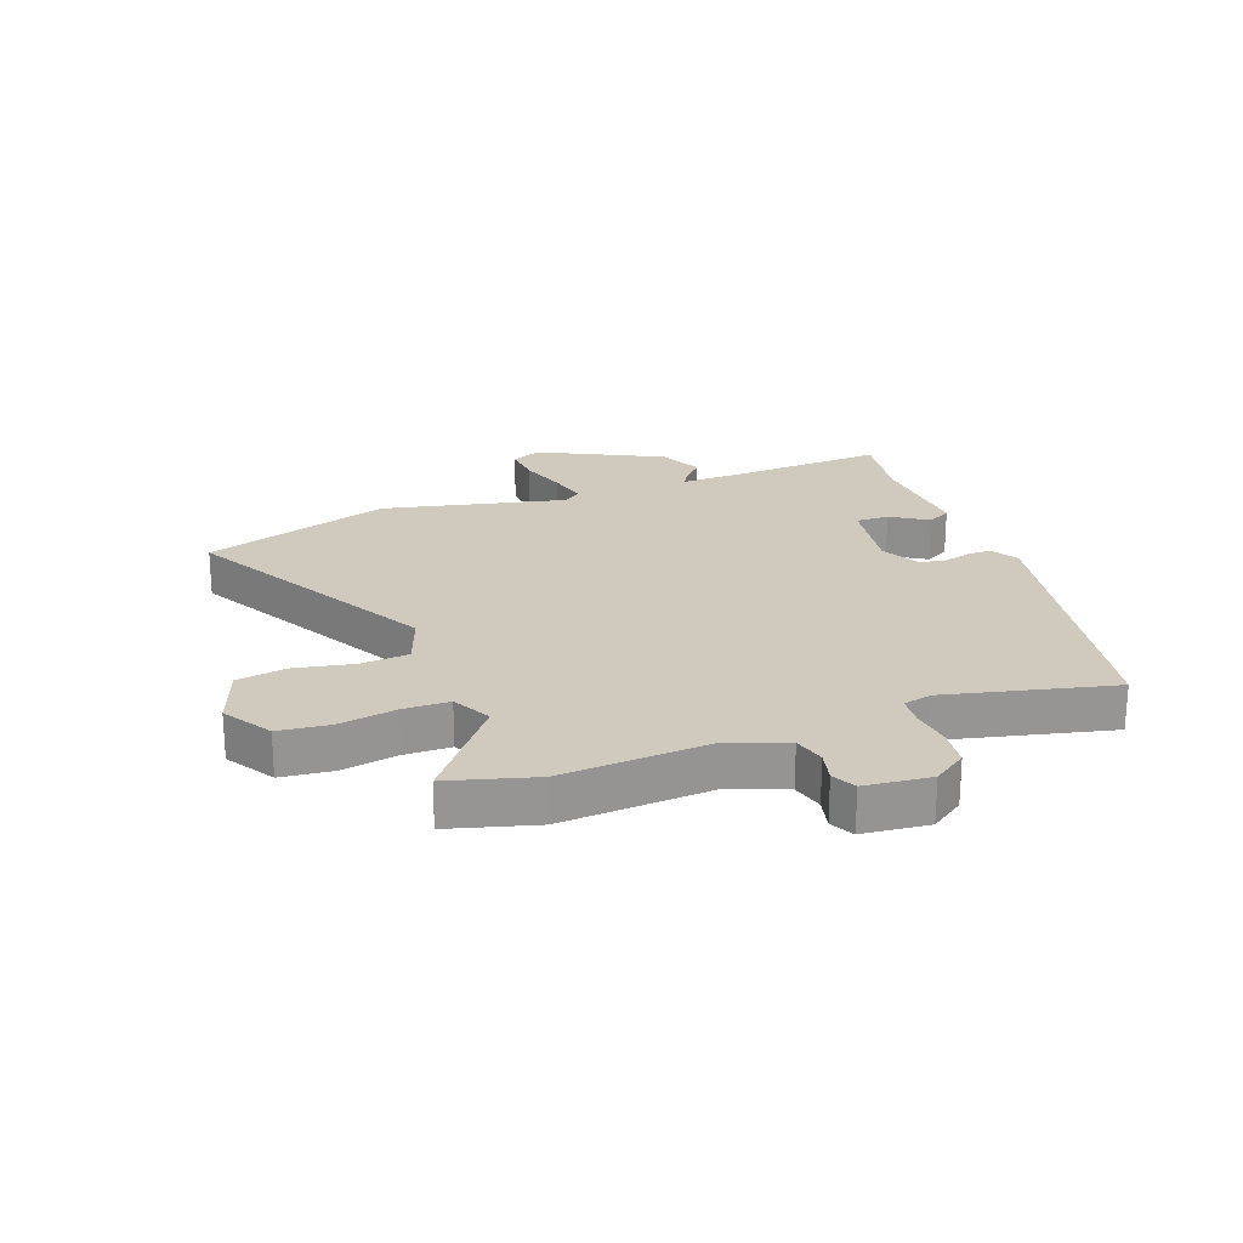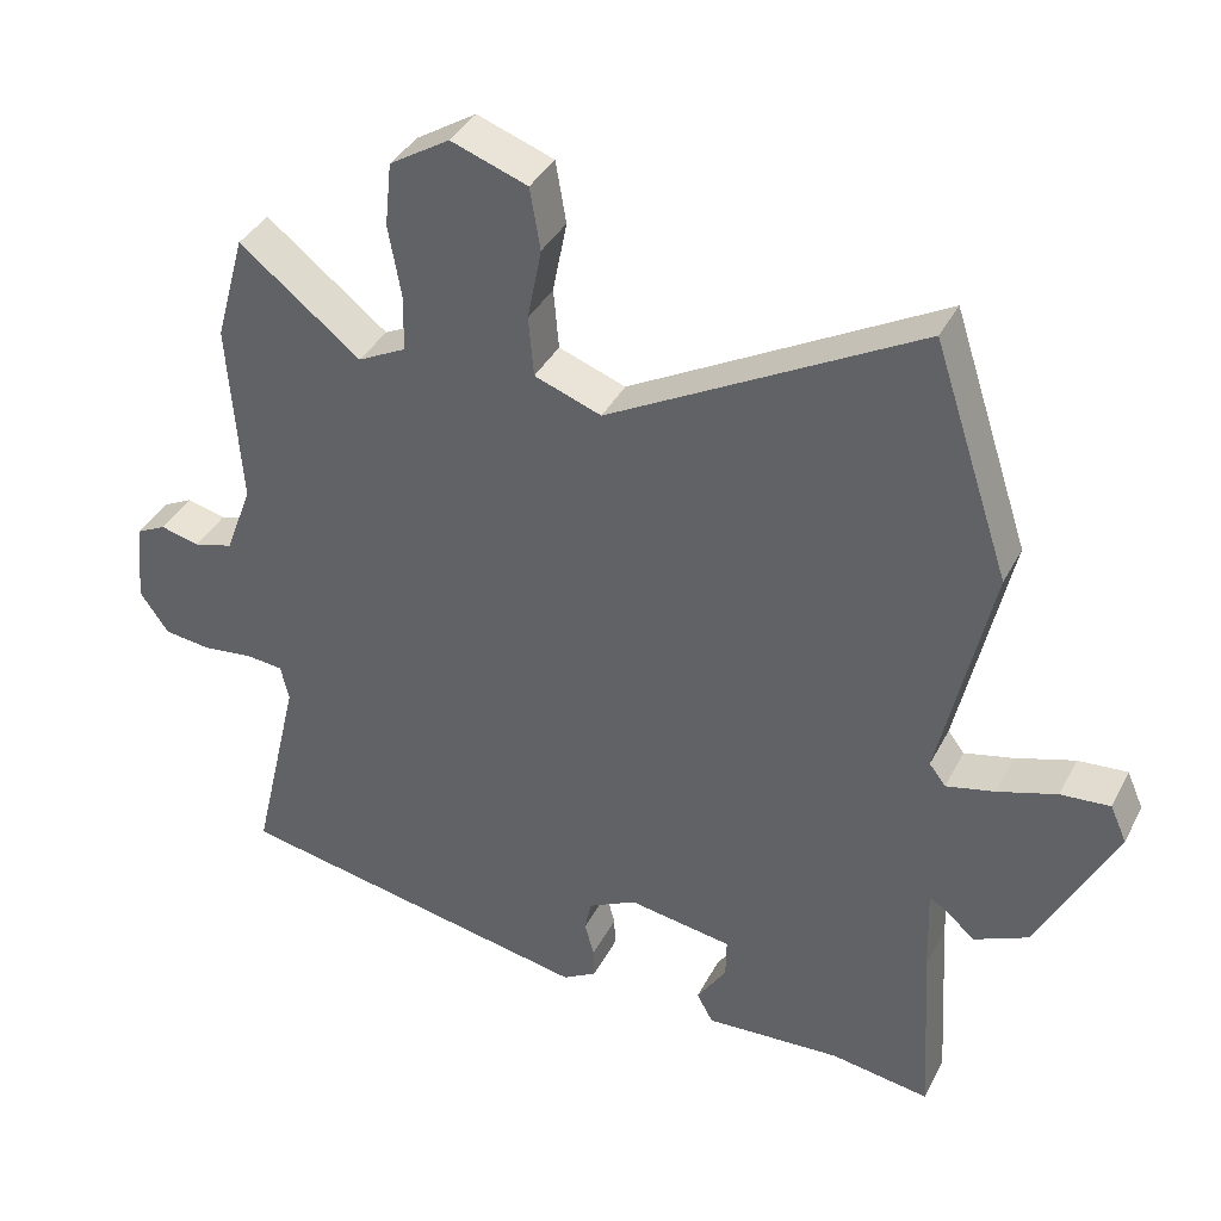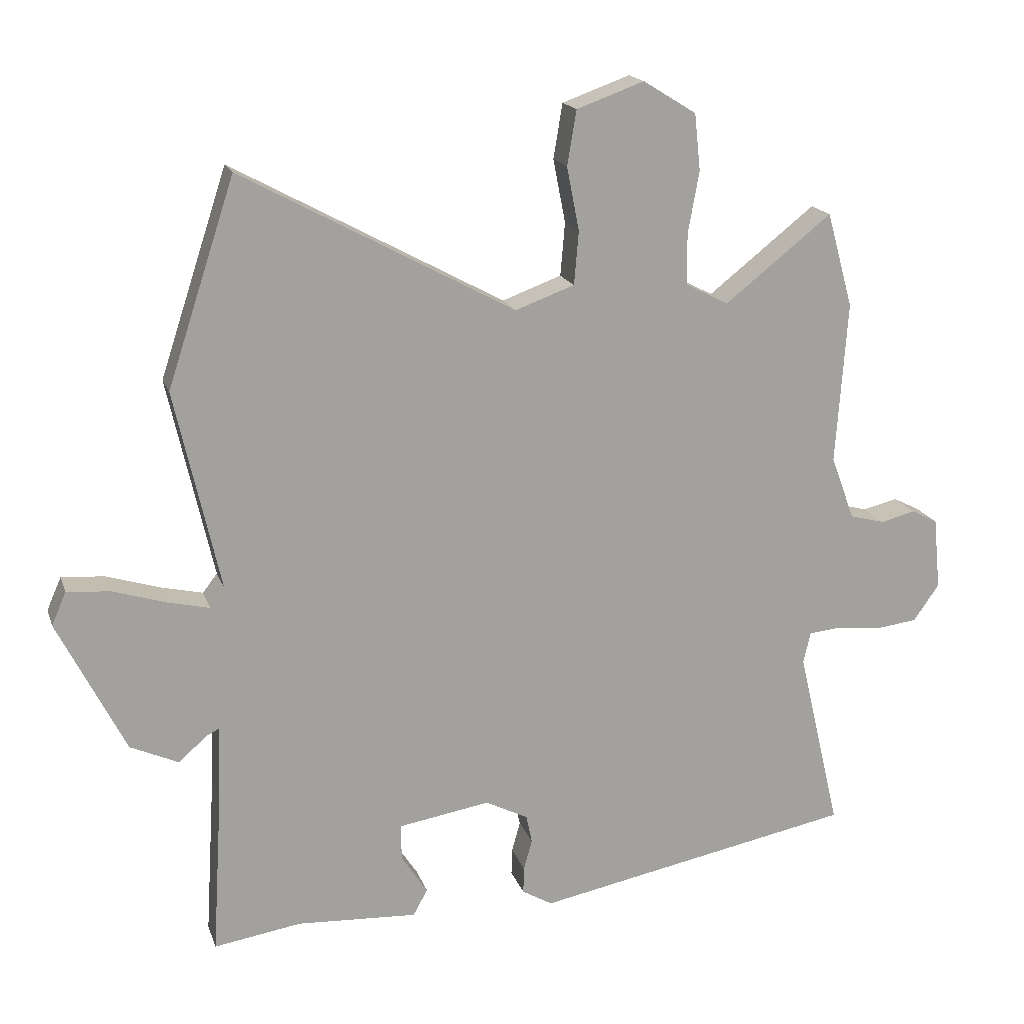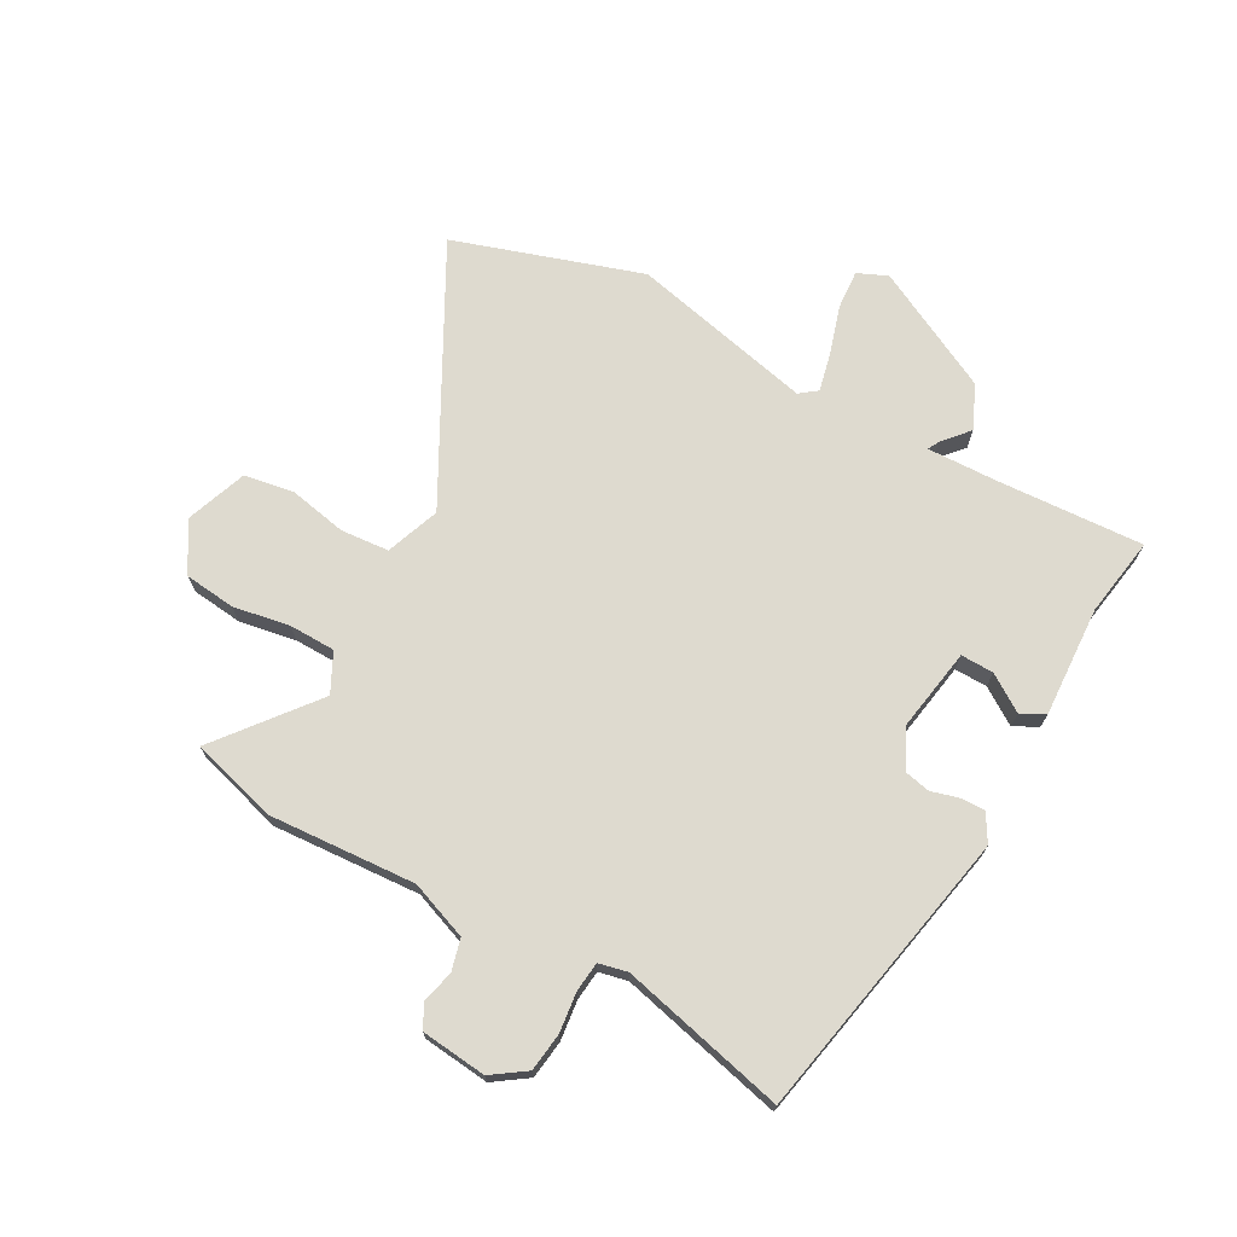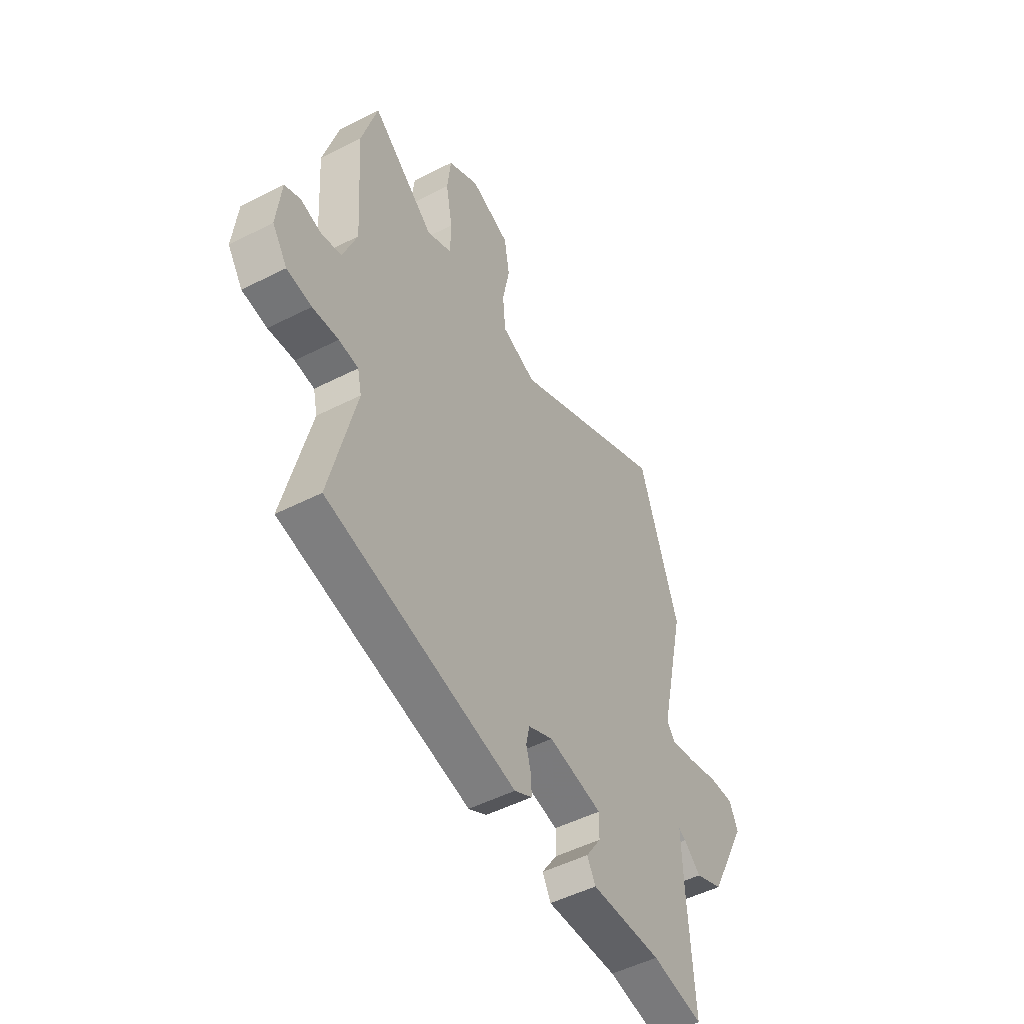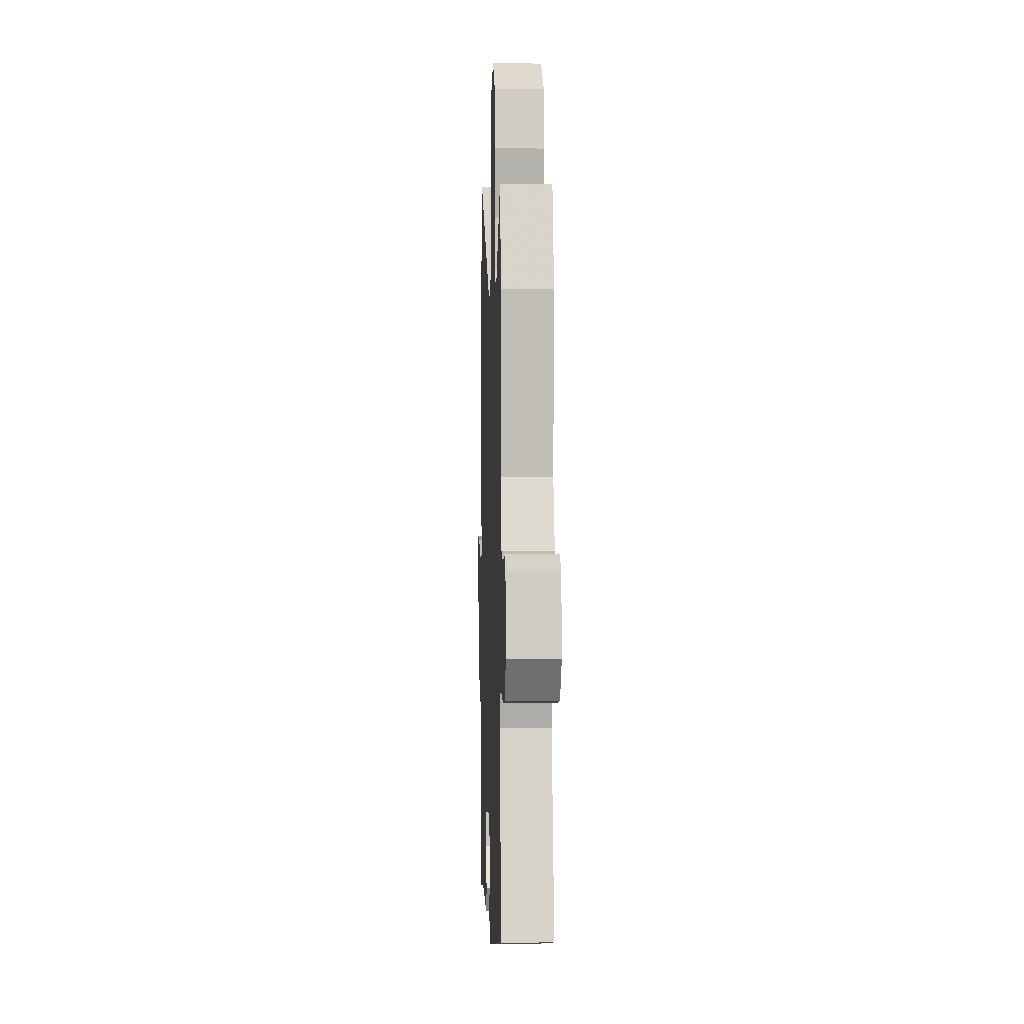
<metadata>
{"format":"obj","ext":"obj","renderer":"f3d","projection":"perspective","resolution":1024,"background":"white","views":[{"elev":22.8,"azim":69.6,"up":"+Y"},{"elev":37.8,"azim":-155.2,"up":"+Z"},{"elev":17.5,"azim":-15.8,"up":"+Z"},{"elev":71.0,"azim":119.1,"up":"+Y"},{"elev":-50.6,"azim":119.1,"up":"+Z"},{"elev":0.7,"azim":87.8,"up":"+Z"}]}
</metadata>
<code>
v 0.526 0.07 -0.419
v 0.038 0.07 -0.514
v -0.008 0.07 -0.487
v -0.007 0.07 -0.446
v 0.006 0.07 -0.4
v -0.003 0.07 -0.357
v -0.068 0.07 -0.324
v -0.208 0.07 -0.347
v -0.207 0.07 -0.402
v -0.167 0.07 -0.463
v -0.189 0.07 -0.503
v -0.373 0.07 -0.493
v -0.506 0.07 -0.514
v -0.491 0.07 -0.267
v -0.487 0.07 -0.15
v -0.506 0.07 -0.16
v -0.55 0.07 -0.198
v -0.623 0.07 -0.165
v -0.726 0.07 0.039
v -0.704 0.07 0.089
v -0.638 0.07 0.084
v -0.558 0.07 0.059
v -0.493 0.07 0.044
v -0.471 0.07 0.073
v -0.54 0.07 0.379
v -0.437 0.07 0.692
v -0.021 0.07 0.467
v 0.069 0.07 0.5
v 0.076 0.07 0.581
v 0.057 0.07 0.678
v 0.071 0.07 0.761
v 0.174 0.07 0.798
v 0.255 0.07 0.748
v 0.264 0.07 0.662
v 0.247 0.07 0.567
v 0.248 0.07 0.49
v 0.313 0.07 0.457
v 0.476 0.07 0.586
v 0.516 0.07 0.442
v 0.499 0.07 0.195
v 0.535 0.07 0.098
v 0.588 0.07 0.084
v 0.641 0.07 0.097
v 0.681 0.07 0.077
v 0.692 0.07 -0.033
v 0.653 0.07 -0.089
v 0.589 0.07 -0.097
v 0.522 0.07 -0.089
v 0.472 0.07 -0.094
v 0.461 0.07 -0.142
v 0.526 0 -0.419
v 0.038 0 -0.514
v -0.008 0 -0.487
v -0.007 0 -0.446
v 0.006 0 -0.4
v -0.003 0 -0.357
v -0.068 0 -0.324
v -0.208 0 -0.347
v -0.207 0 -0.402
v -0.167 0 -0.463
v -0.189 0 -0.503
v -0.373 0 -0.493
v -0.506 0 -0.514
v -0.491 0 -0.267
v -0.487 0 -0.15
v -0.506 0 -0.16
v -0.55 0 -0.198
v -0.623 0 -0.165
v -0.726 0 0.039
v -0.704 0 0.089
v -0.638 0 0.084
v -0.558 0 0.059
v -0.493 0 0.044
v -0.471 0 0.073
v -0.54 0 0.379
v -0.437 0 0.692
v -0.021 0 0.467
v 0.069 0 0.5
v 0.076 0 0.581
v 0.057 0 0.678
v 0.071 0 0.761
v 0.174 0 0.798
v 0.255 0 0.748
v 0.264 0 0.662
v 0.247 0 0.567
v 0.248 0 0.49
v 0.313 0 0.457
v 0.476 0 0.586
v 0.516 0 0.442
v 0.499 0 0.195
v 0.535 0 0.098
v 0.588 0 0.084
v 0.641 0 0.097
v 0.681 0 0.077
v 0.692 0 -0.033
v 0.653 0 -0.089
v 0.589 0 -0.097
v 0.522 0 -0.089
v 0.472 0 -0.094
v 0.461 0 -0.142
f 46 47 48
f 45 46 48
f 44 45 48
f 43 44 48
f 42 43 48
f 41 42 48 49
f 40 41 49
f 40 49 50
f 39 40 50
f 38 39 50
f 37 38 50
f 33 34 35
f 32 33 35
f 31 32 35
f 30 31 35
f 29 30 35
f 28 29 35 36
f 50 1 2
f 37 50 2
f 36 37 2
f 28 36 2
f 27 28 2
f 20 21 22
f 19 20 22
f 18 19 22
f 17 18 22
f 16 17 22
f 15 16 22 23
f 12 13 14
f 12 14 15
f 11 12 15
f 10 11 15
f 9 10 15
f 15 23 24
f 9 15 24
f 8 9 24
f 2 3 4 5
f 2 5 6
f 27 2 6
f 25 26 27
f 24 25 27
f 8 24 27
f 7 8 27
f 6 7 27
f 98 97 96
f 98 96 95
f 98 95 94
f 98 94 93
f 98 93 92
f 99 98 92 91
f 99 91 90
f 100 99 90
f 100 90 89
f 100 89 88
f 100 88 87
f 85 84 83
f 85 83 82
f 85 82 81
f 85 81 80
f 85 80 79
f 86 85 79 78
f 52 51 100
f 52 100 87
f 52 87 86
f 52 86 78
f 52 78 77
f 72 71 70
f 72 70 69
f 72 69 68
f 72 68 67
f 72 67 66
f 73 72 66 65
f 64 63 62
f 65 64 62
f 65 62 61
f 65 61 60
f 65 60 59
f 74 73 65
f 74 65 59
f 74 59 58
f 55 54 53 52
f 56 55 52
f 56 52 77
f 77 76 75
f 77 75 74
f 77 74 58
f 77 58 57
f 77 57 56
f 1 51 52 2
f 2 52 53 3
f 3 53 54 4
f 4 54 55 5
f 5 55 56 6
f 6 56 57 7
f 7 57 58 8
f 8 58 59 9
f 9 59 60 10
f 10 60 61 11
f 11 61 62 12
f 12 62 63 13
f 13 63 64 14
f 14 64 65 15
f 15 65 66 16
f 16 66 67 17
f 17 67 68 18
f 18 68 69 19
f 19 69 70 20
f 20 70 71 21
f 21 71 72 22
f 22 72 73 23
f 23 73 74 24
f 24 74 75 25
f 25 75 76 26
f 26 76 77 27
f 27 77 78 28
f 28 78 79 29
f 29 79 80 30
f 30 80 81 31
f 31 81 82 32
f 32 82 83 33
f 33 83 84 34
f 34 84 85 35
f 35 85 86 36
f 36 86 87 37
f 37 87 88 38
f 38 88 89 39
f 39 89 90 40
f 40 90 91 41
f 41 91 92 42
f 42 92 93 43
f 43 93 94 44
f 44 94 95 45
f 45 95 96 46
f 46 96 97 47
f 47 97 98 48
f 48 98 99 49
f 49 99 100 50
f 50 100 51 1

</code>
